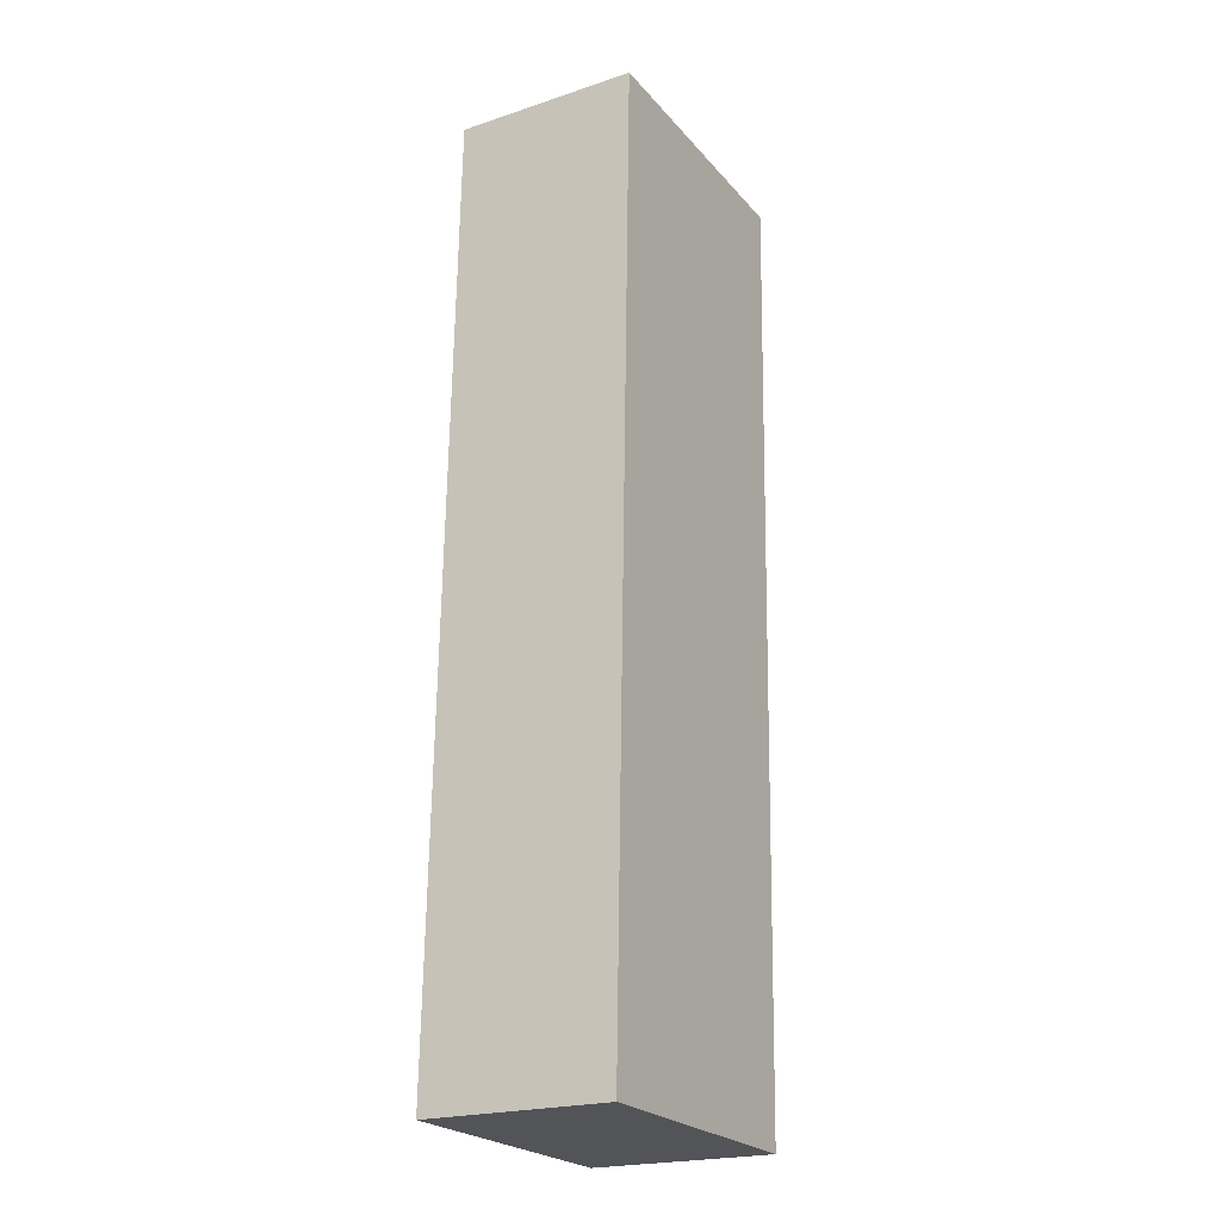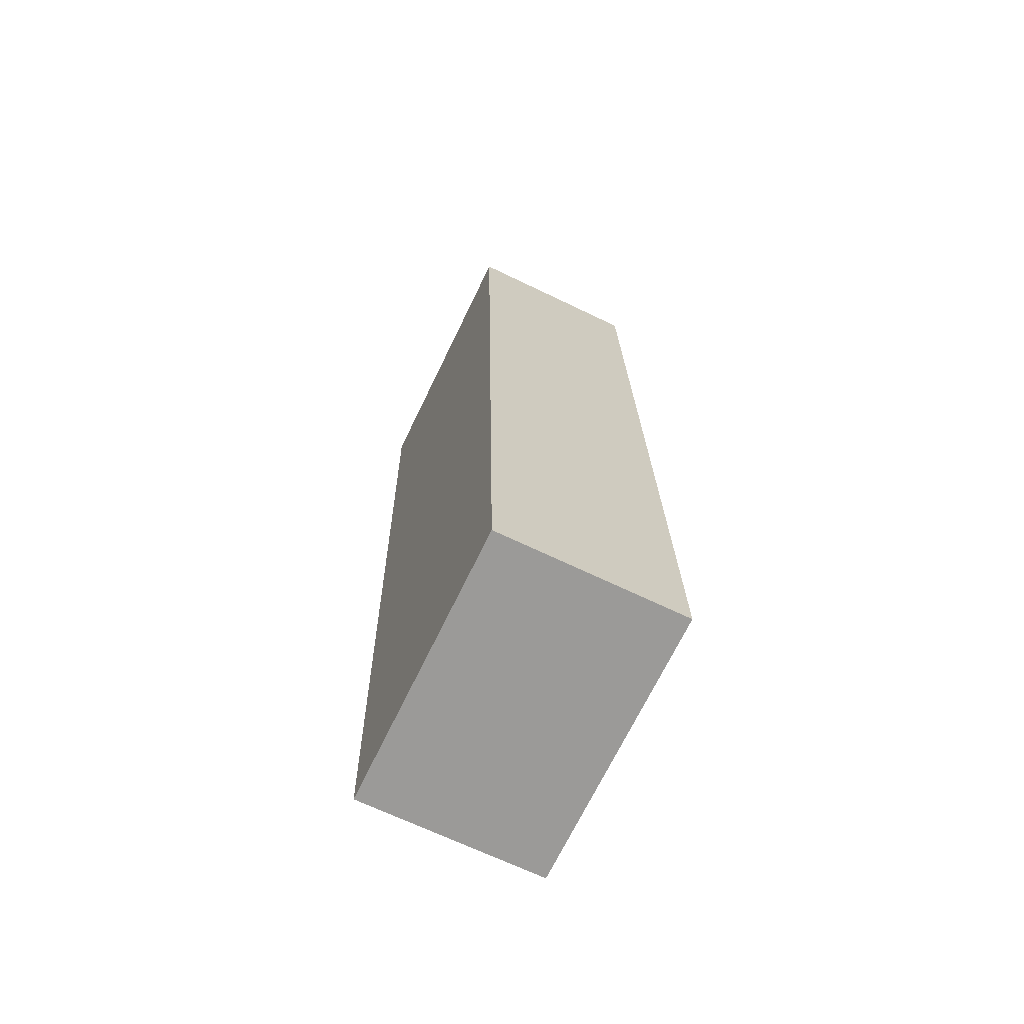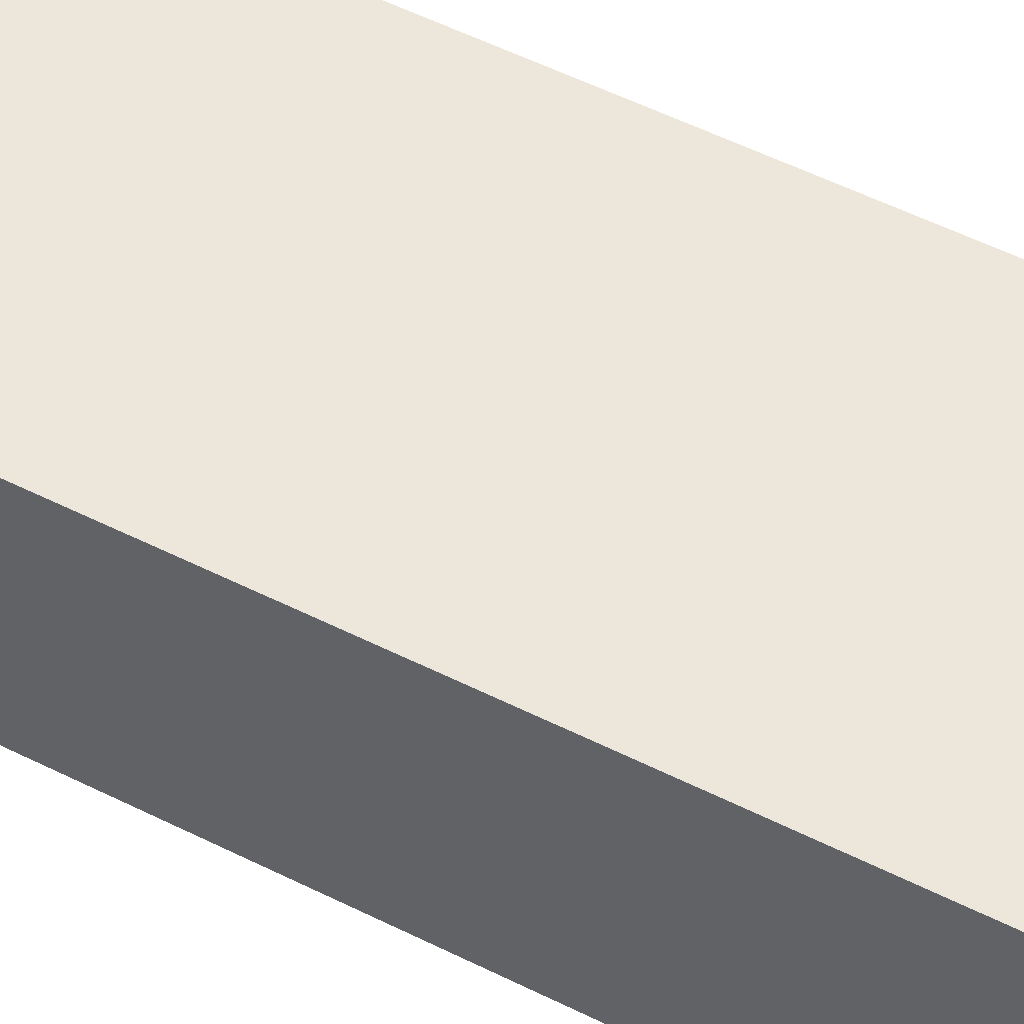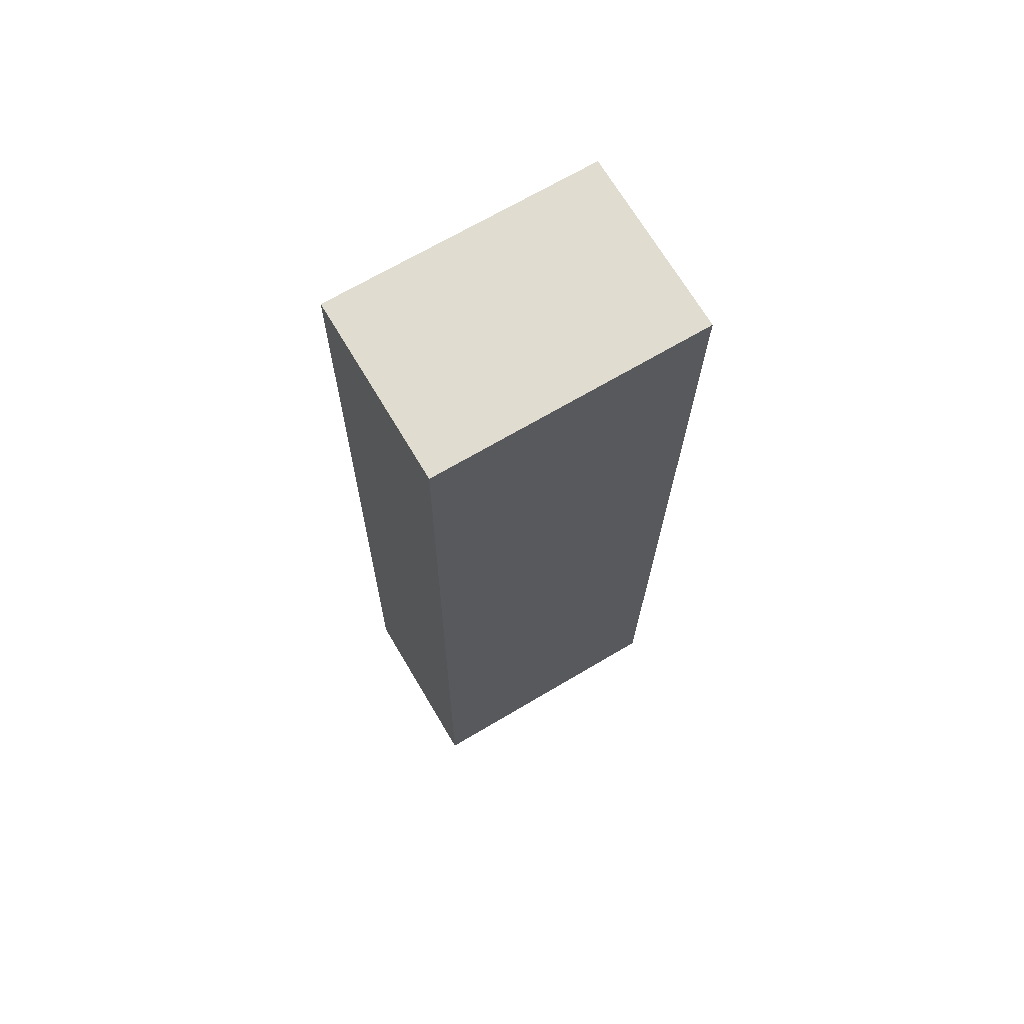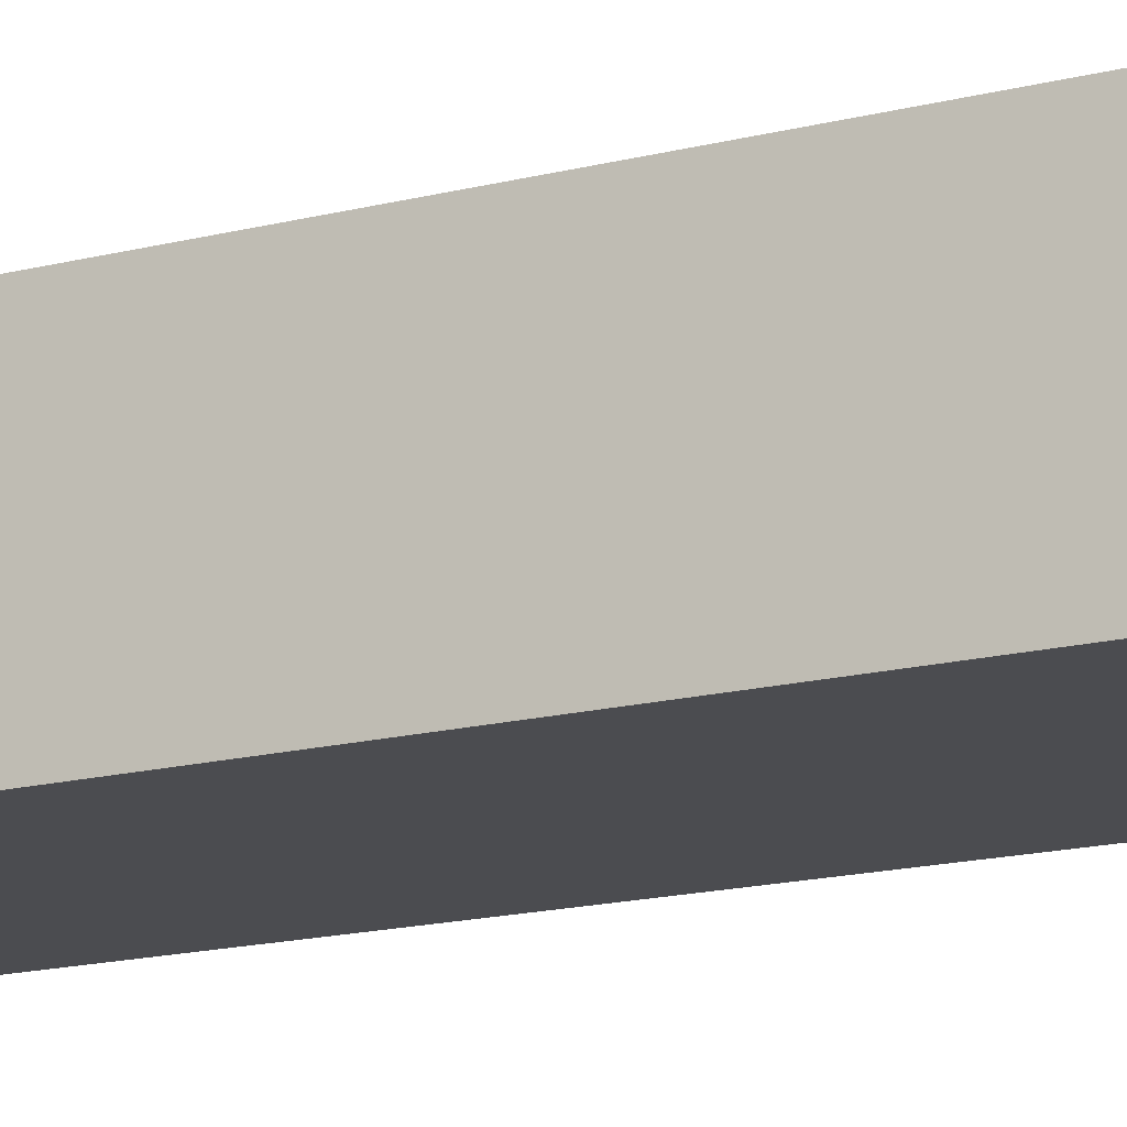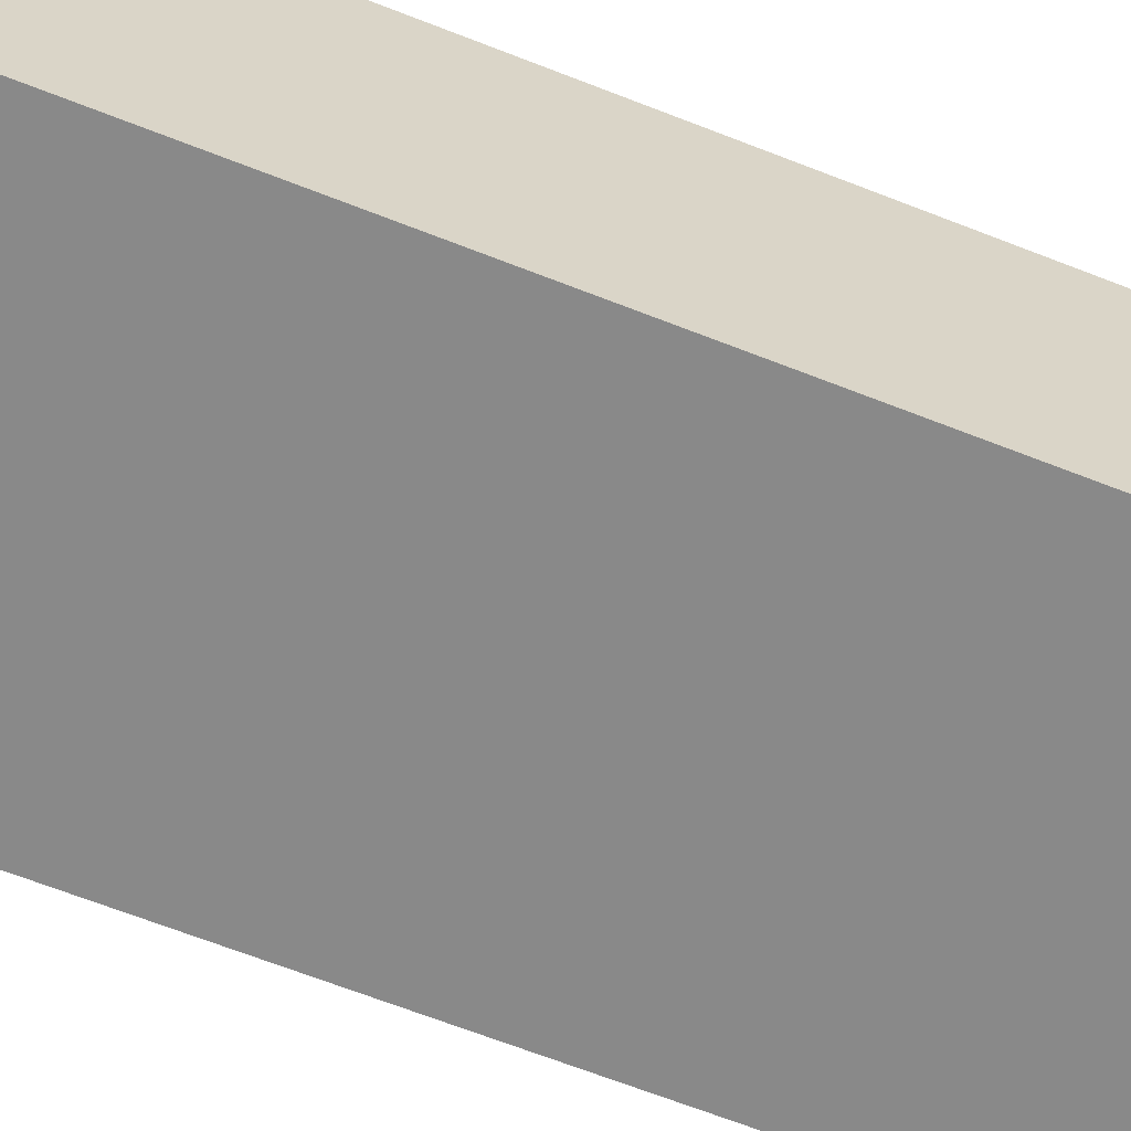
<metadata>
{"format":"obj","ext":"obj","renderer":"f3d","projection":"perspective","resolution":1024,"background":"white","views":[{"elev":-23.6,"azim":-60.0,"up":"+Z"},{"elev":-69.7,"azim":64.2,"up":"+Z"},{"elev":52.7,"azim":-62.1,"up":"+Y"},{"elev":68.7,"azim":-30.7,"up":"+Z"},{"elev":-14.8,"azim":117.2,"up":"+Y"},{"elev":-63.4,"azim":67.6,"up":"+Y"}]}
</metadata>
<code>
o Shelf_med_2.001_Cube.029
v -256 201.5 -63.89
v -256 209.4 -63.76
v -256 200.9 -23.08
v -256 208.8 -22.96
v -267.8 201.5 -63.89
v -267.8 209.4 -63.76
v -267.8 200.9 -23.08
v -267.8 208.8 -22.96
g Shelf_med_2.001_Cube.029_white
f 1 2 4 3
f 3 4 8 7
f 7 8 6 5
f 5 6 2 1
f 3 7 5 1
f 8 4 2 6

</code>
